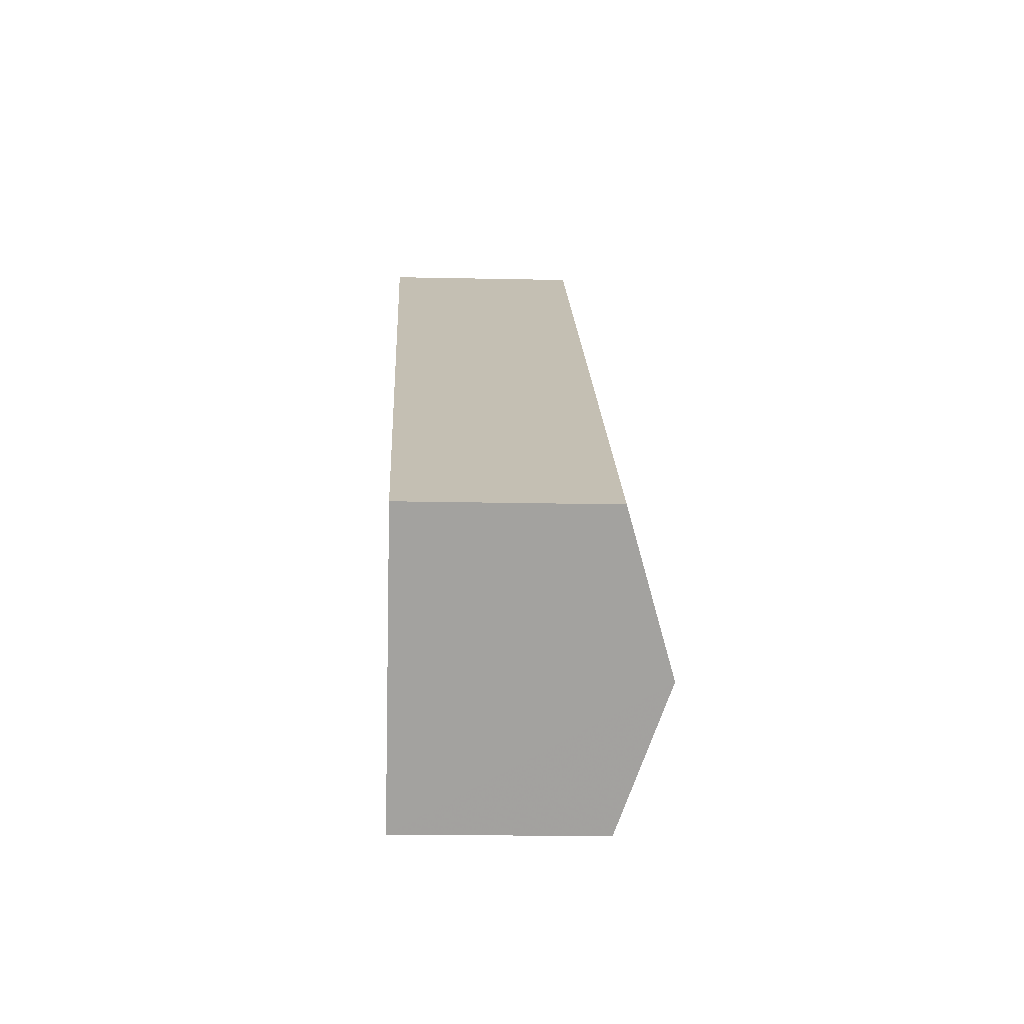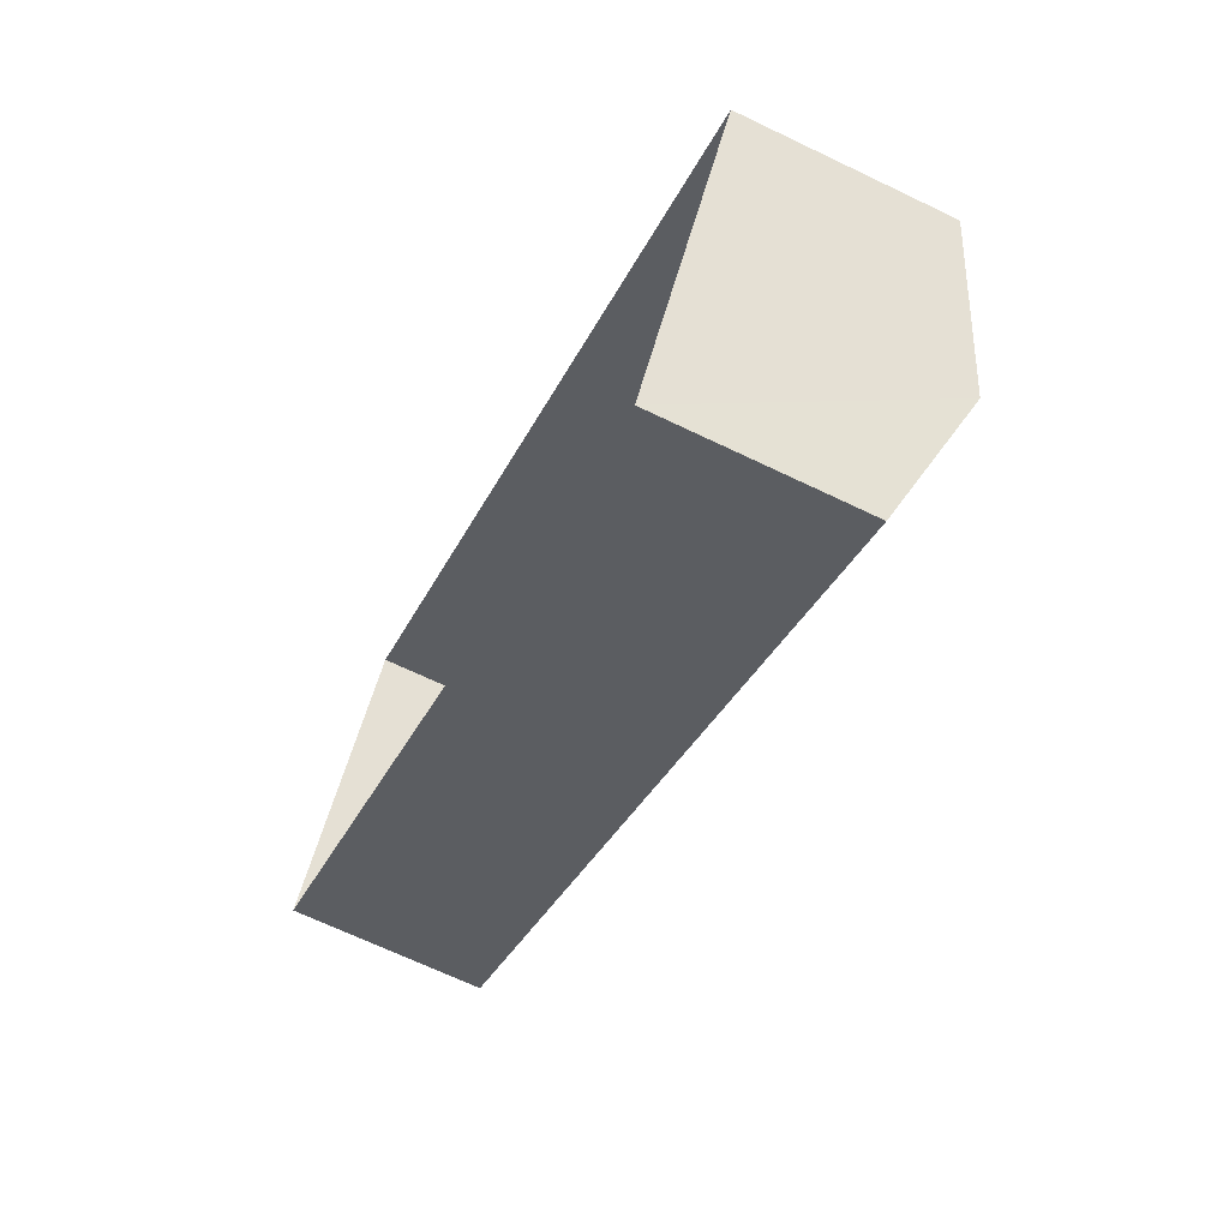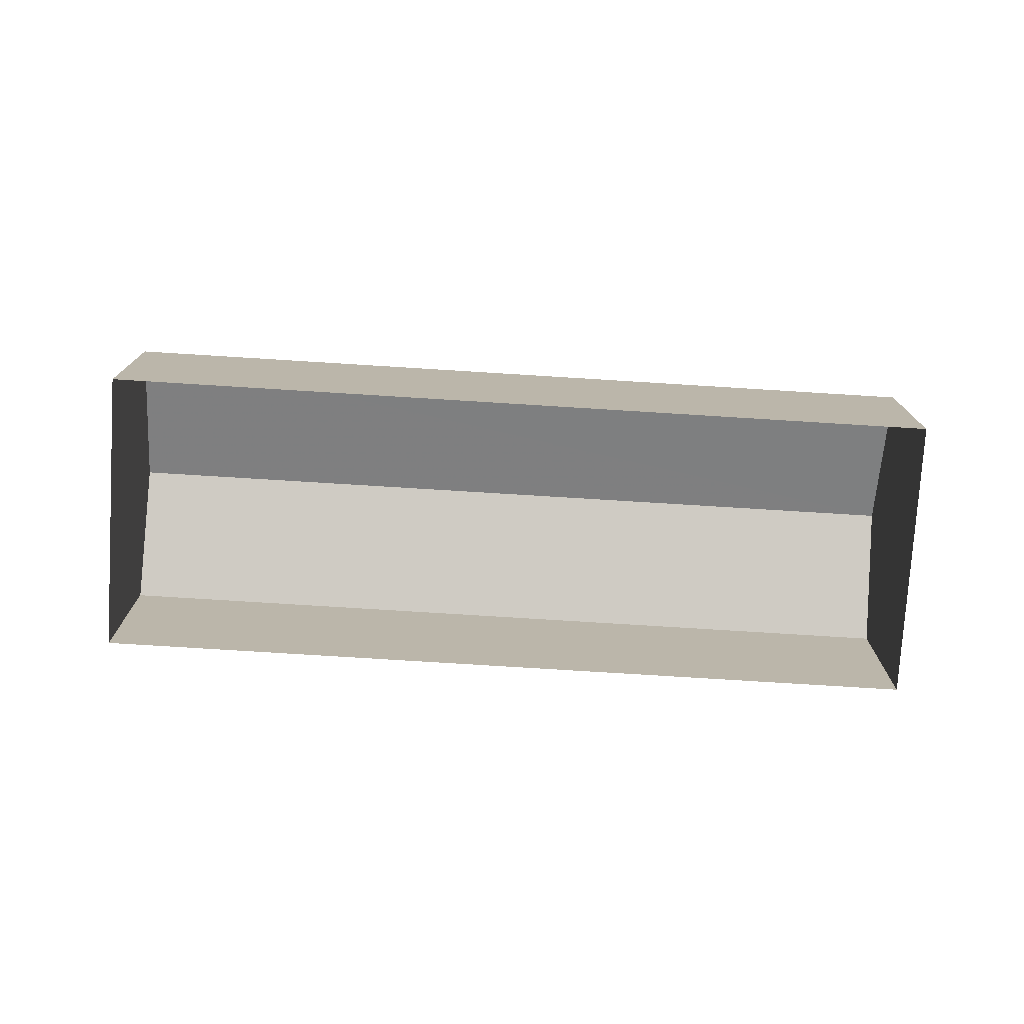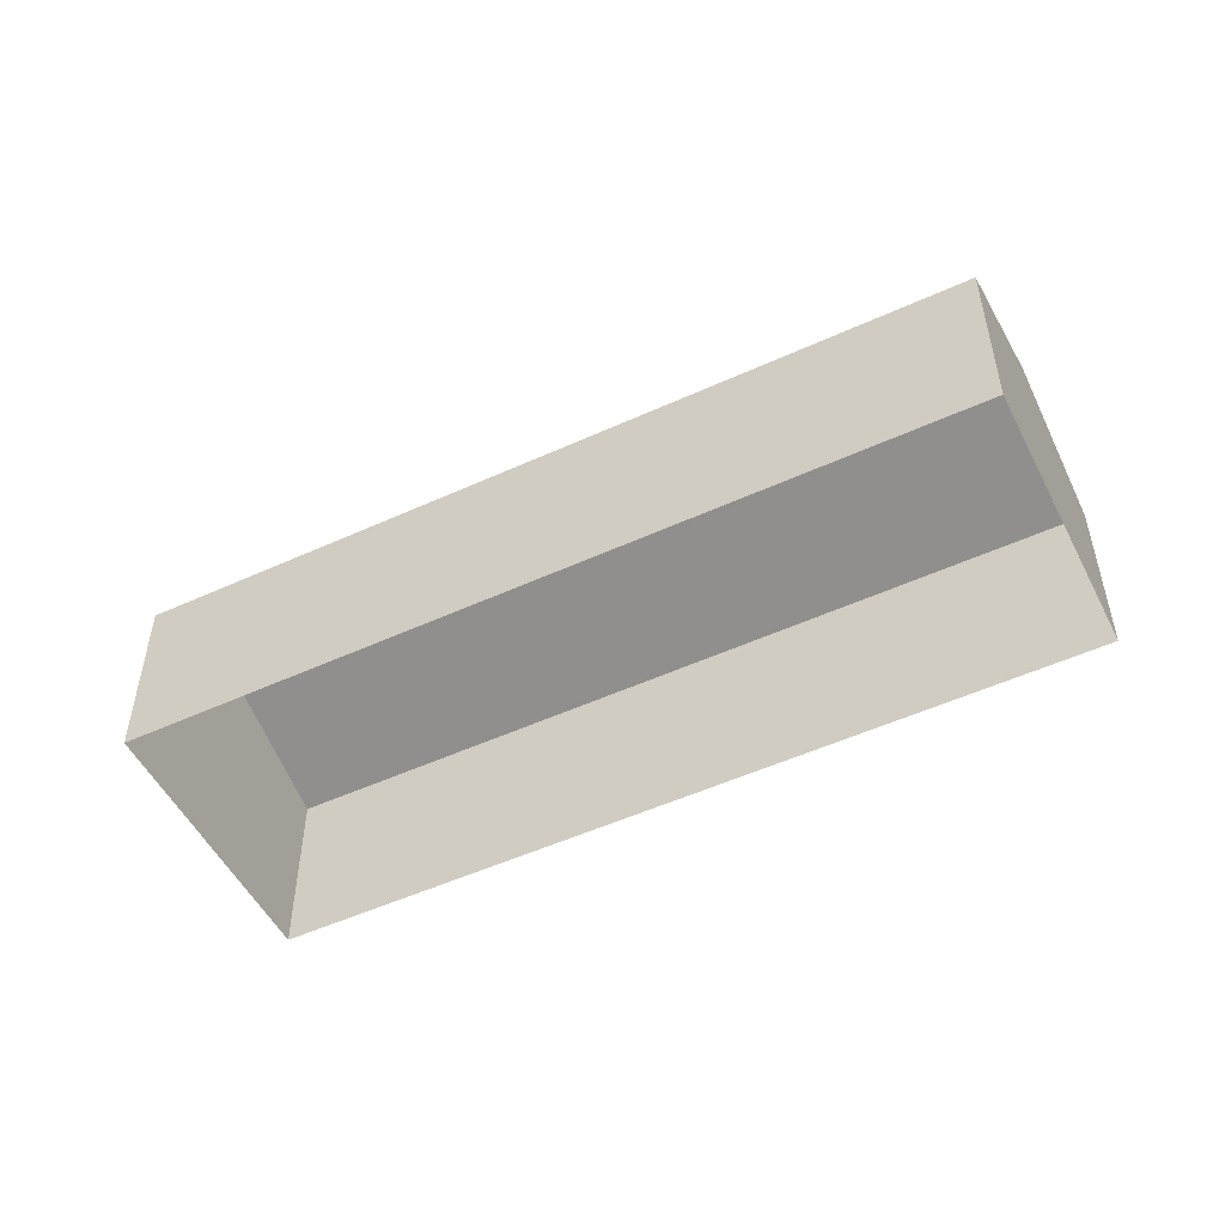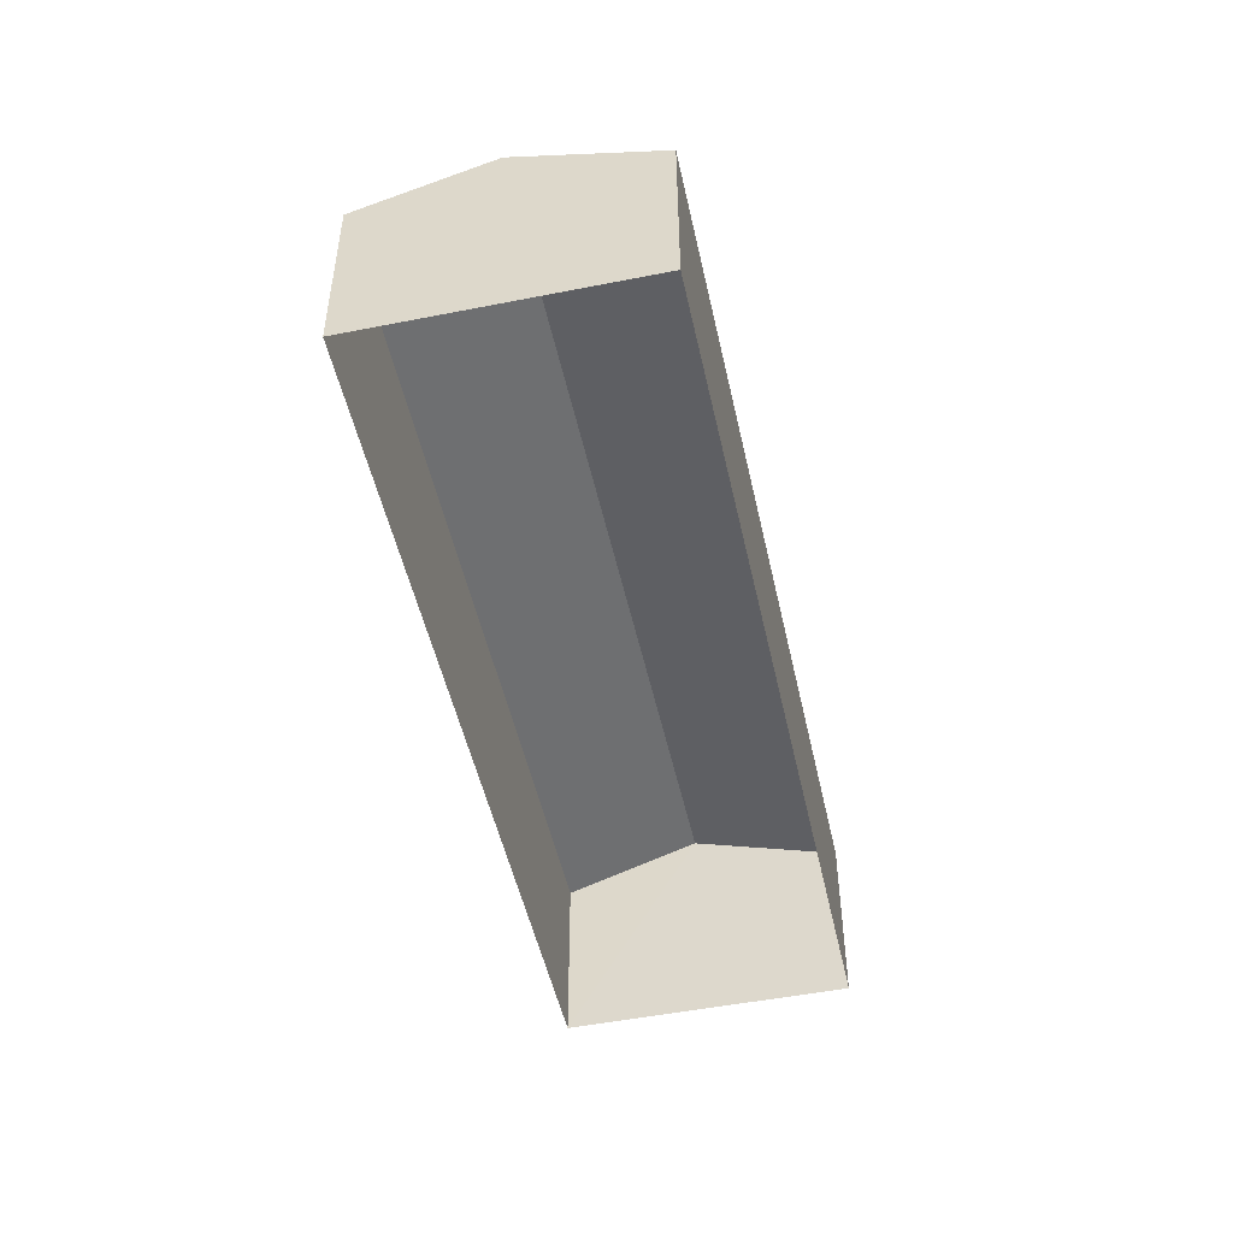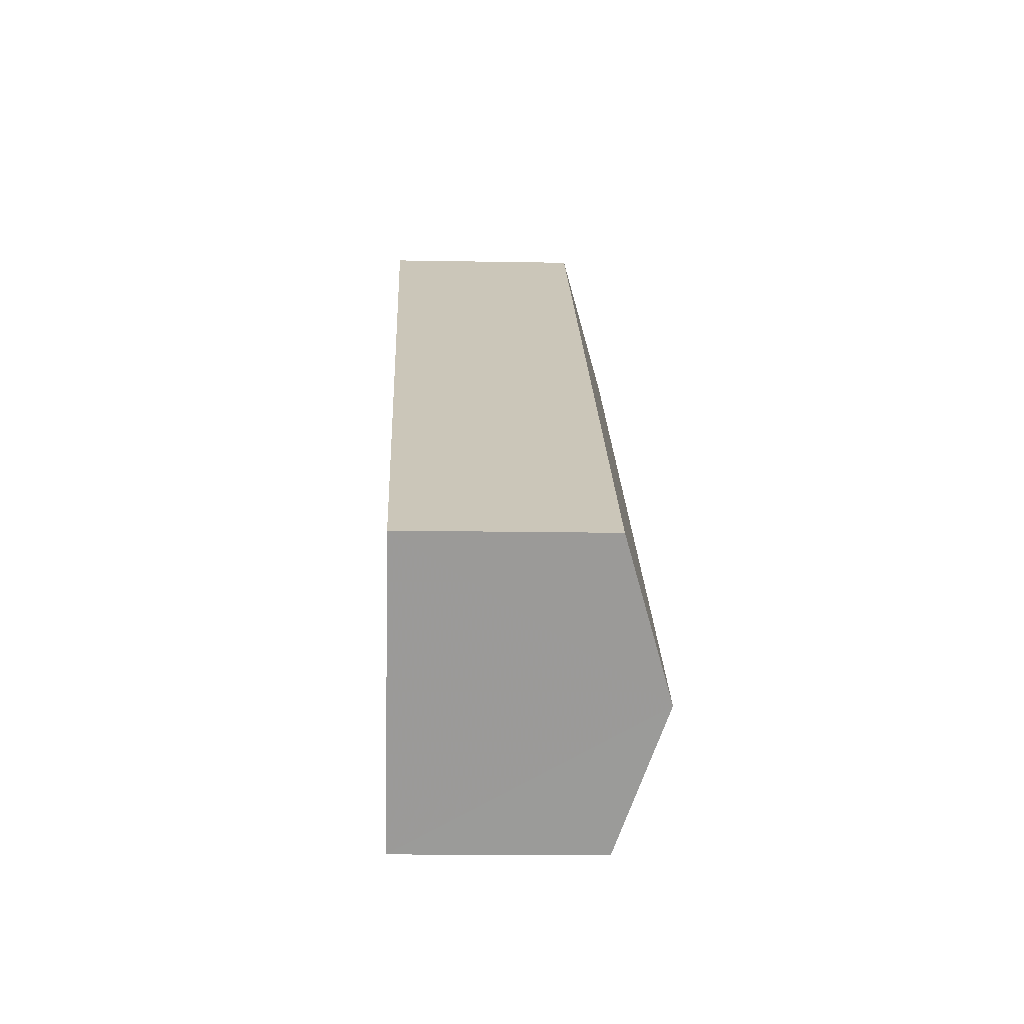
<metadata>
{"format":"obj","ext":"obj","renderer":"f3d","projection":"perspective","resolution":1024,"background":"white","views":[{"elev":-16.4,"azim":-92.6,"up":"+Y"},{"elev":-67.7,"azim":-115.7,"up":"+Y"},{"elev":-76.5,"azim":-149.4,"up":"+Z"},{"elev":-51.6,"azim":60.5,"up":"+Z"},{"elev":-50.0,"azim":136.5,"up":"+Z"},{"elev":-13.5,"azim":-92.4,"up":"+Y"}]}
</metadata>
<code>
v -2.256e+05 -1.284e+05 11.87
v -2.256e+05 -1.285e+05 11.87
v -2.256e+05 -1.285e+05 11.87
v -2.256e+05 -1.285e+05 11.87
v -2.256e+05 -1.284e+05 18.34
v -2.256e+05 -1.285e+05 18.34
v -2.256e+05 -1.285e+05 19.91
v -2.256e+05 -1.285e+05 19.91
v -2.256e+05 -1.285e+05 18.34
v -2.256e+05 -1.285e+05 18.34
f 1 2 3
f 4 1 3
f 5 6 7
f 8 5 7
f 9 10 8
f 7 9 8
f 10 2 8
f 2 1 8
f 1 5 8
f 6 4 7
f 4 3 7
f 3 9 7
f 5 1 4
f 6 5 4
f 10 3 2
f 10 9 3

</code>
